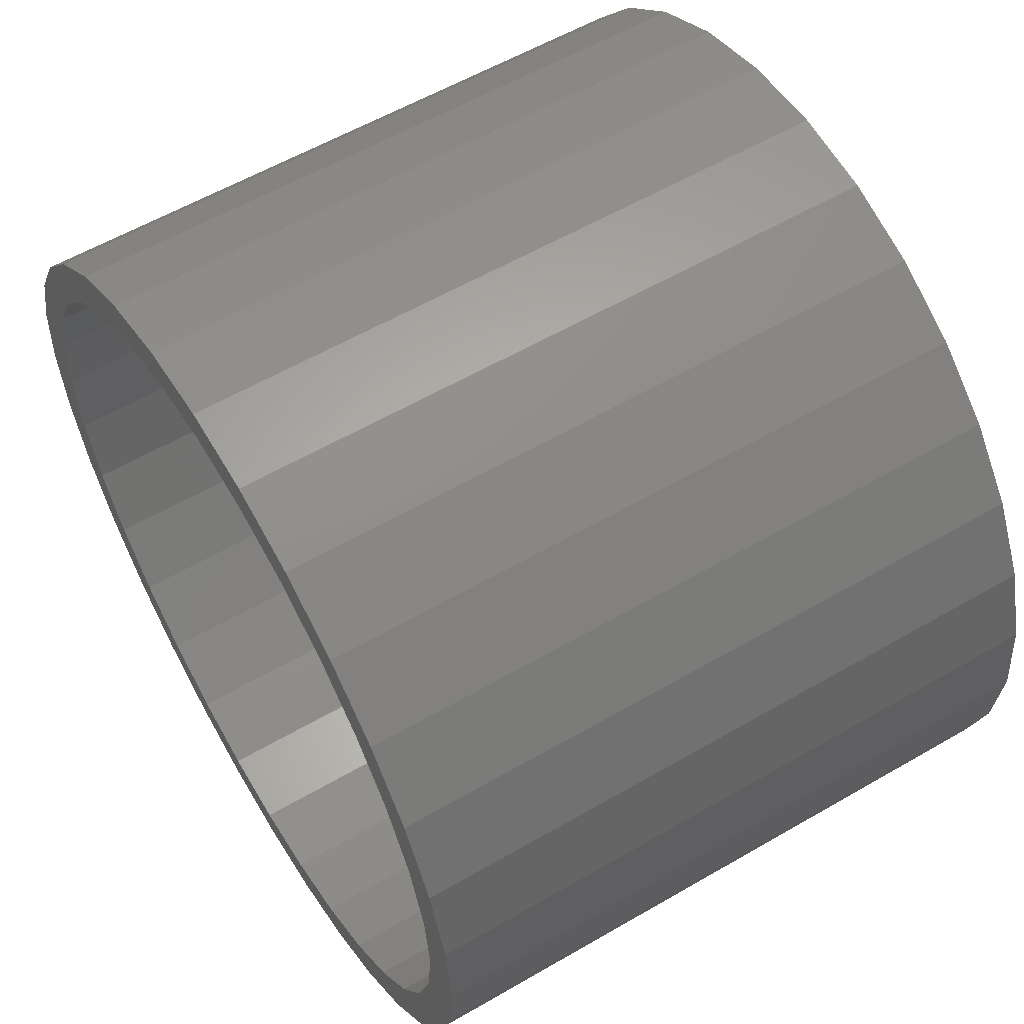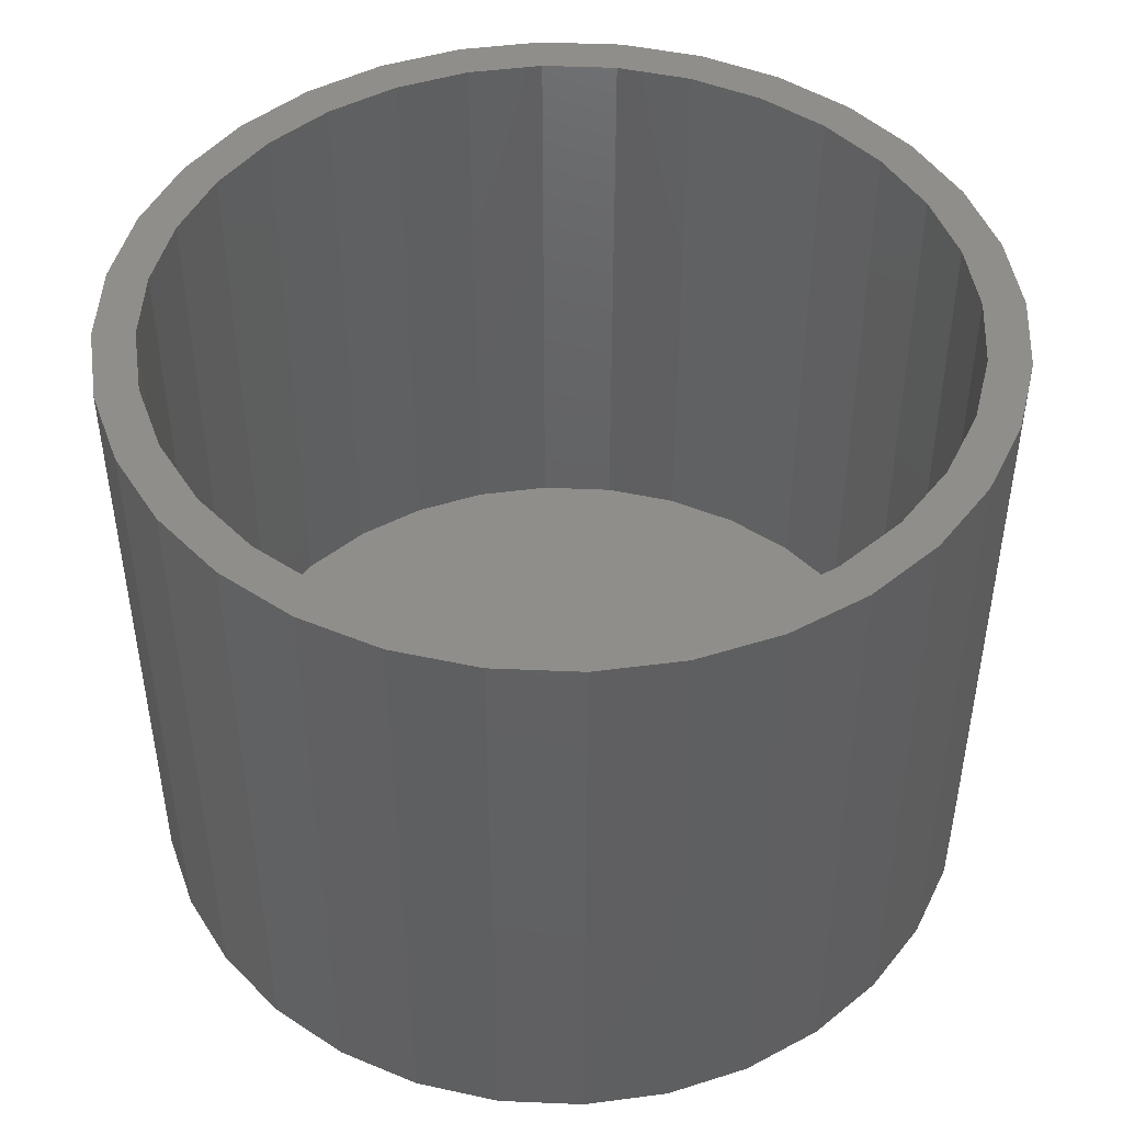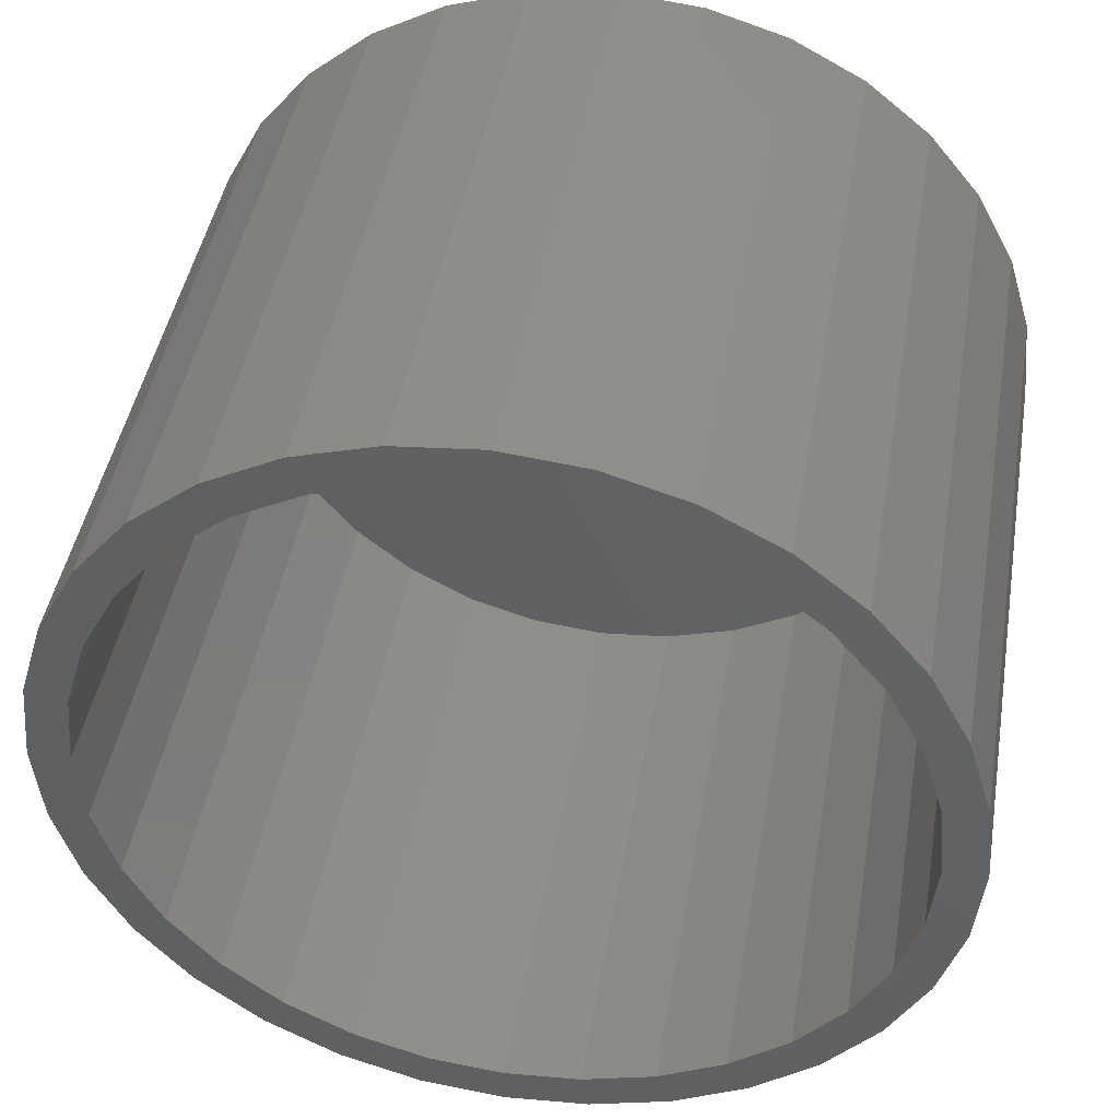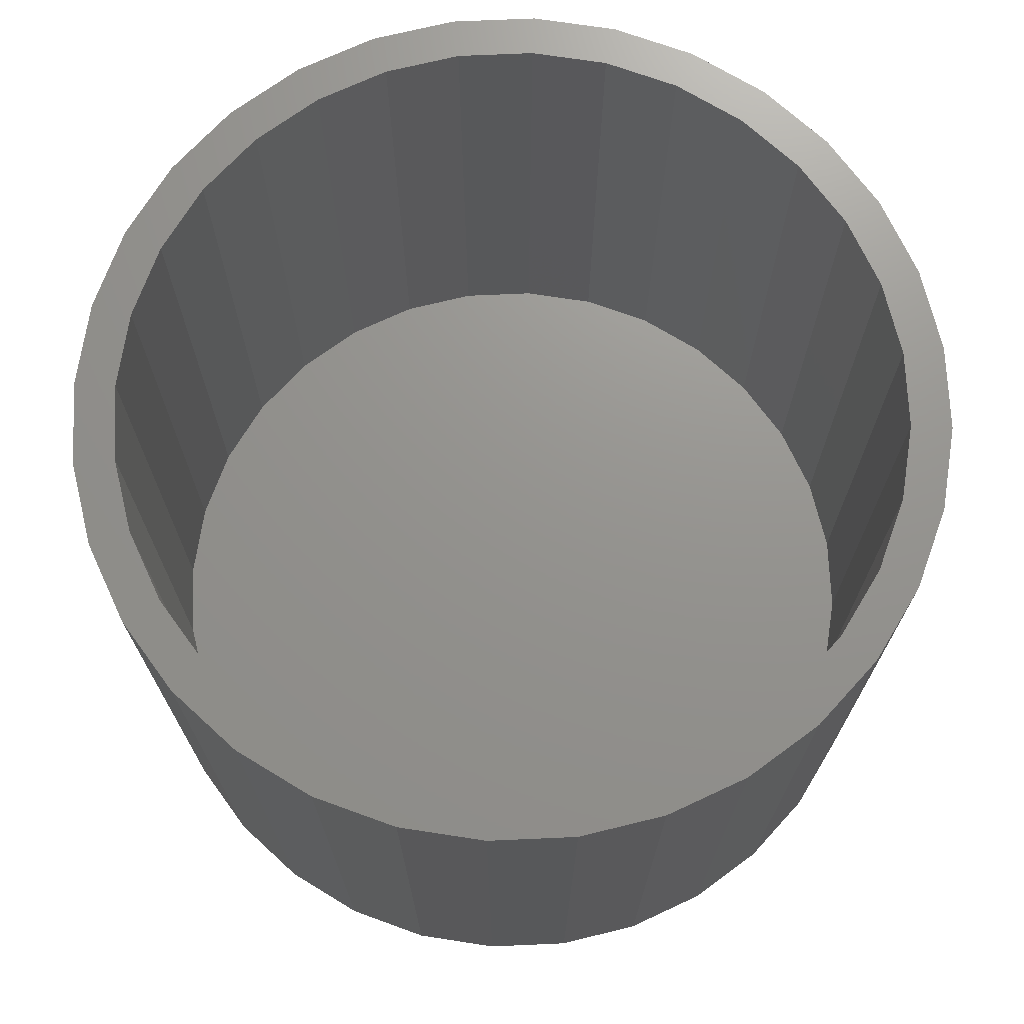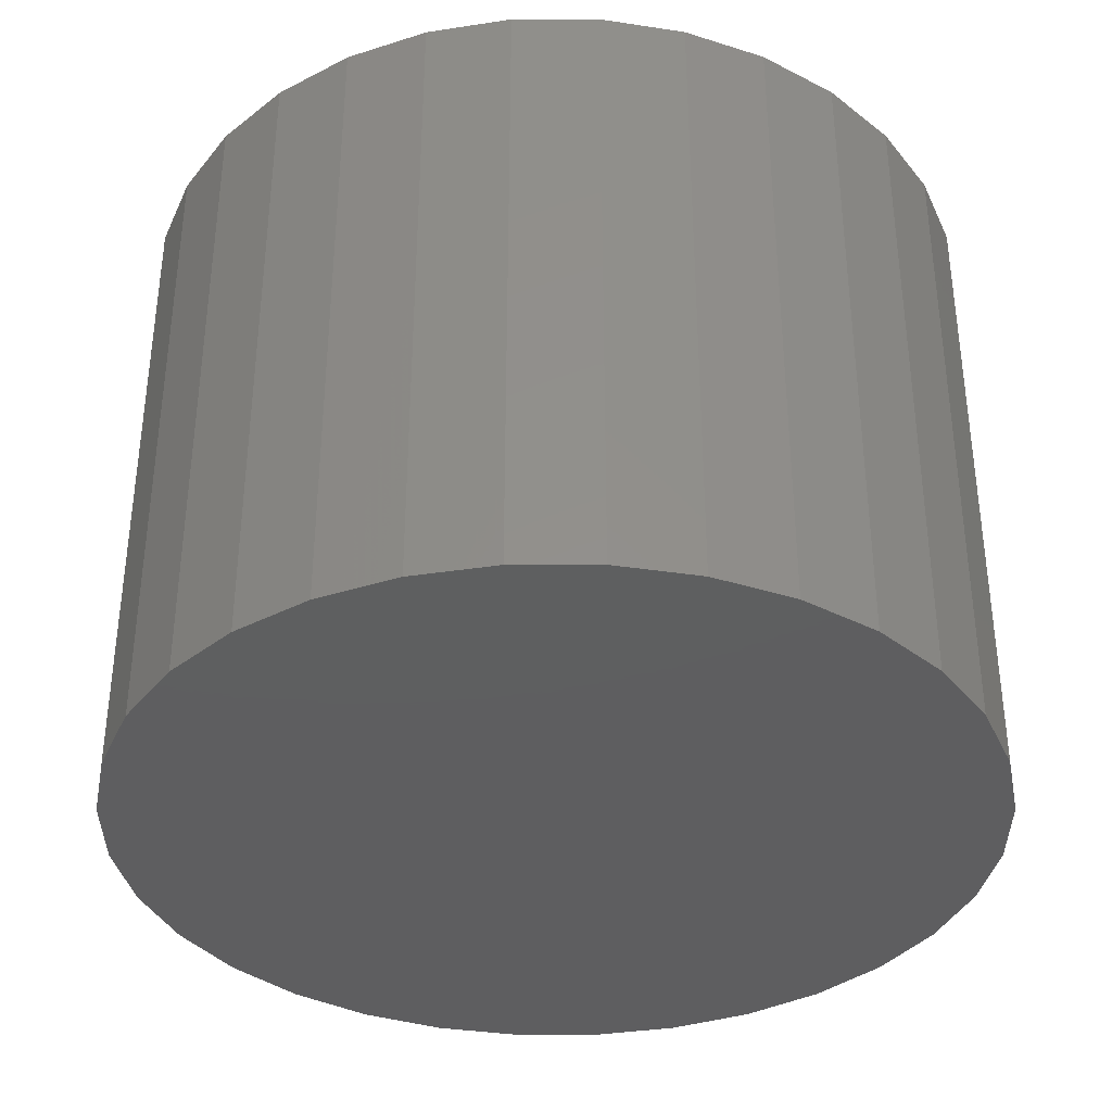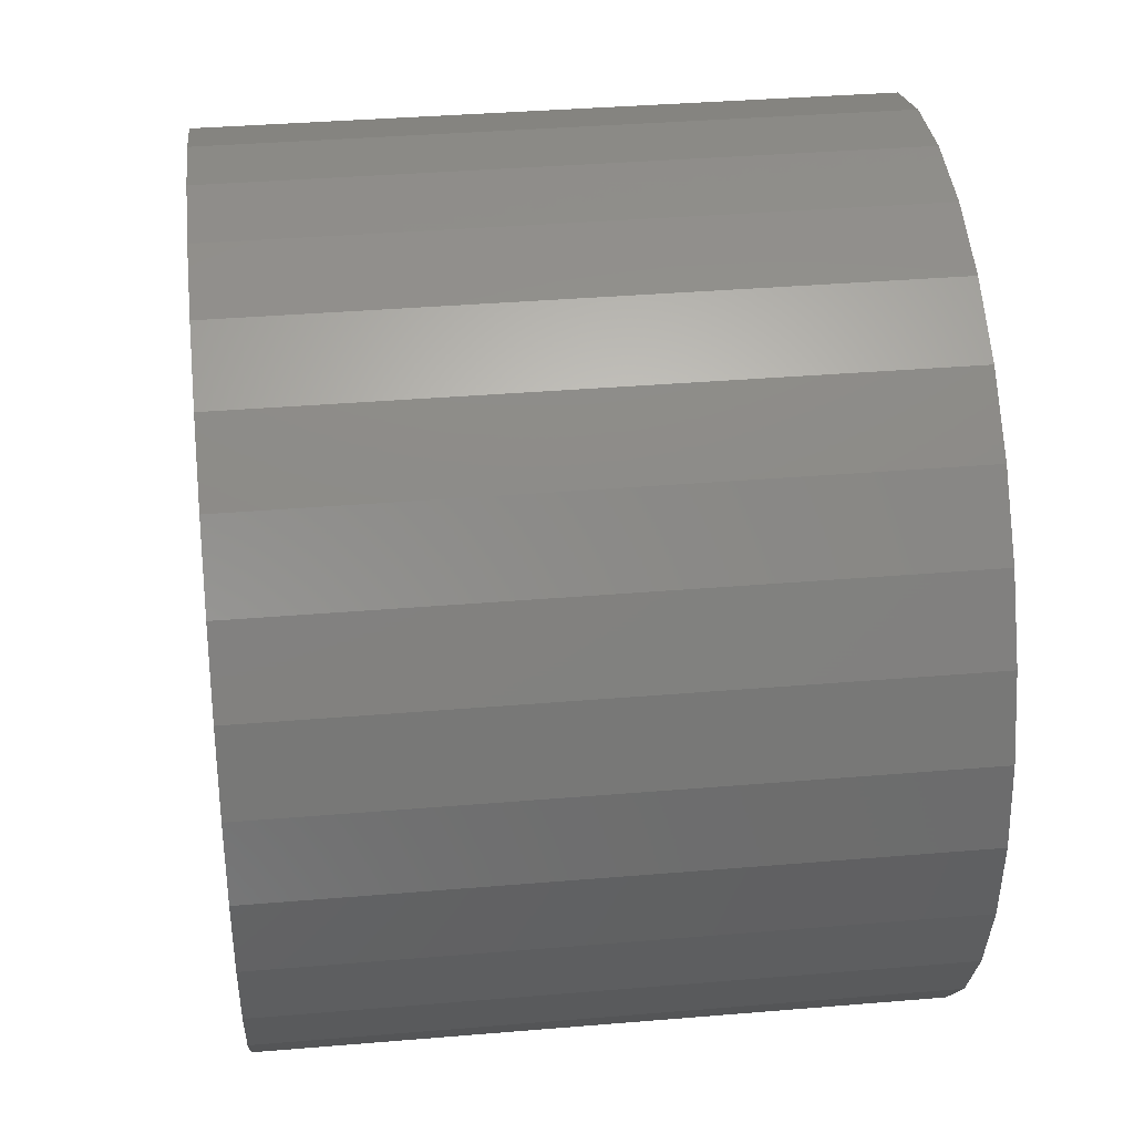
<metadata>
{"format":"stl","ext":"stl","renderer":"f3d","projection":"perspective","resolution":1024,"background":"white","views":[{"elev":58.1,"azim":-121.0,"up":"+Z"},{"elev":46.6,"azim":-47.9,"up":"+Y"},{"elev":44.3,"azim":-170.4,"up":"+Z"},{"elev":71.3,"azim":-109.4,"up":"+Y"},{"elev":-36.4,"azim":-129.3,"up":"+Y"},{"elev":36.8,"azim":83.8,"up":"+Z"}]}
</metadata>
<code>
# stl→obj: 128 verts, 252 faces
v -0.02443 7.968e-17 0.1625
v 0.007895 8.327e-17 0.1657
v 0.007895 8.327e-17 0.1501
v -0.05552 7.623e-17 0.1531
v -0.02138 8.002e-17 0.1472
v -0.08417 7.305e-17 0.1378
v -0.04954 7.689e-17 0.1387
v -0.07549 7.401e-17 0.1248
v -0.1093 7.026e-17 0.1172
v -0.04954 7.689e-17 -0.1387
v -0.08417 7.305e-17 -0.1378
v -0.07549 7.401e-17 -0.1248
v 0.007895 8.327e-17 -0.1657
v -0.02443 7.968e-17 -0.1625
v 0.007895 8.327e-17 -0.1501
v 0.04022 8.686e-17 0.1625
v 0.07131 9.031e-17 0.1531
v 0.03717 8.652e-17 0.1472
v 0.06533 8.964e-17 0.1387
v 0.09128 9.252e-17 -0.1248
v 0.1251 9.628e-17 -0.1172
v 0.09996 9.349e-17 -0.1378
v 0.06533 8.964e-17 -0.1387
v 0.03717 8.652e-17 -0.1472
v 0.07131 9.031e-17 -0.1531
v 0.04022 8.686e-17 -0.1625
v -0.05552 7.623e-17 -0.1531
v -0.02138 8.002e-17 -0.1472
v -0.09823 7.148e-17 0.1061
v -0.1169 6.941e-17 0.08338
v -0.1299 6.797e-17 0.09206
v -0.1308 6.787e-17 0.05743
v -0.1452 6.627e-17 0.06341
v -0.1393 6.692e-17 0.02928
v -0.1546 6.522e-17 0.03233
v -0.1422 6.66e-17 -1.884e-17
v -0.1578 6.487e-17 -1.597e-17
v -0.1393 6.692e-17 -0.02928
v -0.1546 6.522e-17 -0.03233
v -0.1308 6.787e-17 -0.05743
v -0.1452 6.627e-17 -0.06341
v -0.1169 6.941e-17 -0.08338
v -0.1299 6.797e-17 -0.09206
v -0.09823 7.148e-17 -0.1061
v -0.1093 7.026e-17 -0.1172
v 0.114 9.505e-17 -0.1061
v 0.1327 9.712e-17 -0.08338
v 0.1457 9.856e-17 -0.09206
v 0.1466 9.866e-17 -0.05743
v 0.161 1.003e-16 -0.06341
v 0.1551 9.961e-17 -0.02928
v 0.1704 1.013e-16 -0.03233
v 0.158 9.993e-17 -5.56e-17
v 0.1736 1.017e-16 -9.714e-17
v 0.1551 9.961e-17 0.02928
v 0.1704 1.013e-16 0.03233
v 0.1466 9.866e-17 0.05743
v 0.161 1.003e-16 0.06341
v 0.1327 9.712e-17 0.08338
v 0.1457 9.856e-17 0.09206
v 0.114 9.505e-17 0.1061
v 0.1251 9.628e-17 0.1172
v 0.09128 9.252e-17 0.1248
v 0.09996 9.349e-17 0.1378
v 0.03717 -0.2344 -0.1472
v 0.06533 -0.2344 -0.1387
v 0.09128 -0.2344 -0.1248
v 0.114 -0.2344 -0.1061
v 0.1327 -0.2344 -0.08338
v 0.1466 -0.2344 -0.05743
v 0.1551 -0.2344 -0.02928
v 0.158 -0.2344 -5.56e-17
v 0.007895 -0.2344 -0.1501
v -0.02138 -0.2344 -0.1472
v -0.04954 -0.2344 -0.1387
v -0.07549 -0.2344 -0.1248
v -0.09823 -0.2344 -0.1061
v -0.1169 -0.2344 -0.08338
v -0.1308 -0.2344 -0.05743
v -0.1393 -0.2344 -0.02928
v -0.1422 -0.2344 -1.884e-17
v -0.02138 -0.2344 0.1472
v -0.04954 -0.2344 0.1387
v -0.07549 -0.2344 0.1248
v -0.09823 -0.2344 0.1061
v -0.1169 -0.2344 0.08338
v -0.1308 -0.2344 0.05743
v -0.1393 -0.2344 0.02928
v 0.007895 -0.2344 0.1501
v 0.03717 -0.2344 0.1472
v 0.06533 -0.2344 0.1387
v 0.09128 -0.2344 0.1248
v 0.114 -0.2344 0.1061
v 0.1327 -0.2344 0.08338
v 0.1466 -0.2344 0.05743
v 0.1551 -0.2344 0.02928
v 0.1736 -0.25 -5.655e-17
v 0.1704 -0.25 -0.03233
v 0.161 -0.25 -0.06341
v 0.1457 -0.25 -0.09206
v 0.1251 -0.25 -0.1172
v 0.09996 -0.25 -0.1378
v 0.07131 -0.25 -0.1531
v 0.04022 -0.25 -0.1625
v 0.007895 -0.25 -0.1657
v -0.02443 -0.25 -0.1625
v -0.05552 -0.25 -0.1531
v -0.08417 -0.25 -0.1378
v -0.1093 -0.25 -0.1172
v -0.1299 -0.25 -0.09206
v -0.1452 -0.25 -0.06341
v -0.1546 -0.25 -0.03233
v -0.1578 -0.25 -1.597e-17
v -0.1546 -0.25 0.03233
v -0.1452 -0.25 0.06341
v -0.1299 -0.25 0.09206
v -0.1093 -0.25 0.1172
v -0.08417 -0.25 0.1378
v -0.05552 -0.25 0.1531
v -0.02443 -0.25 0.1625
v 0.007895 -0.25 0.1657
v 0.04022 -0.25 0.1625
v 0.07131 -0.25 0.1531
v 0.09996 -0.25 0.1378
v 0.1251 -0.25 0.1172
v 0.1457 -0.25 0.09206
v 0.161 -0.25 0.06341
v 0.1704 -0.25 0.03233
f 1 2 3
f 4 1 3
f 4 3 5
f 5 6 4
f 7 6 5
f 6 7 8
f 8 9 6
f 10 11 12
f 13 14 15
f 3 2 16
f 16 17 3
f 18 3 17
f 19 18 17
f 20 21 22
f 23 20 22
f 24 23 22
f 25 24 22
f 15 24 25
f 15 25 26
f 26 13 15
f 27 11 10
f 27 10 28
f 27 28 15
f 27 15 14
f 8 29 9
f 9 29 30
f 9 30 31
f 31 30 32
f 31 32 33
f 33 32 34
f 33 34 35
f 35 34 36
f 35 36 37
f 37 36 38
f 37 38 39
f 39 38 40
f 39 40 41
f 41 40 42
f 41 42 43
f 43 42 44
f 43 44 45
f 45 44 12
f 45 12 11
f 20 46 21
f 21 46 47
f 21 47 48
f 48 47 49
f 48 49 50
f 50 49 51
f 50 51 52
f 52 51 53
f 52 53 54
f 54 53 55
f 54 55 56
f 56 55 57
f 56 57 58
f 58 57 59
f 58 59 60
f 60 59 61
f 60 61 62
f 62 61 63
f 62 63 64
f 64 63 19
f 64 19 17
f 15 65 24
f 24 65 66
f 24 66 23
f 23 66 67
f 23 67 20
f 20 67 68
f 20 68 46
f 46 68 69
f 46 69 47
f 47 69 70
f 47 70 49
f 49 70 71
f 49 71 51
f 51 71 72
f 51 72 53
f 65 15 73
f 73 15 28
f 73 28 74
f 74 28 10
f 74 10 75
f 75 10 12
f 75 12 76
f 76 12 44
f 76 44 77
f 77 44 42
f 77 42 78
f 78 42 40
f 78 40 79
f 79 40 38
f 79 38 80
f 80 38 36
f 80 36 81
f 3 82 5
f 5 82 83
f 5 83 7
f 7 83 84
f 7 84 8
f 8 84 85
f 8 85 29
f 29 85 86
f 29 86 30
f 30 86 87
f 30 87 32
f 32 87 88
f 32 88 34
f 34 88 81
f 34 81 36
f 82 3 89
f 89 3 18
f 89 18 90
f 90 18 19
f 90 19 91
f 91 19 63
f 91 63 92
f 92 63 61
f 92 61 93
f 93 61 59
f 93 59 94
f 94 59 57
f 94 57 95
f 95 57 55
f 95 55 96
f 96 55 53
f 96 53 72
f 54 97 52
f 52 97 98
f 52 98 50
f 50 98 99
f 50 99 48
f 48 99 100
f 48 100 21
f 21 100 101
f 21 101 22
f 22 101 102
f 22 102 25
f 25 102 103
f 25 103 26
f 26 103 104
f 26 104 13
f 13 104 105
f 13 105 14
f 14 105 106
f 14 106 27
f 27 106 107
f 27 107 11
f 11 107 108
f 11 108 45
f 45 108 109
f 45 109 43
f 43 109 110
f 43 110 41
f 41 110 111
f 41 111 39
f 39 111 112
f 39 112 37
f 37 112 113
f 37 113 35
f 35 113 114
f 35 114 33
f 33 114 115
f 33 115 31
f 31 115 116
f 31 116 9
f 9 116 117
f 9 117 6
f 6 117 118
f 6 118 4
f 4 118 119
f 4 119 1
f 1 119 120
f 1 120 2
f 2 120 121
f 2 121 16
f 16 121 122
f 16 122 17
f 17 122 123
f 17 123 64
f 64 123 124
f 64 124 62
f 62 124 125
f 62 125 60
f 60 125 126
f 60 126 58
f 58 126 127
f 58 127 56
f 56 127 128
f 56 128 54
f 54 128 97
f 120 122 121
f 122 120 119
f 122 119 123
f 103 106 104
f 104 106 105
f 123 119 124
f 124 119 118
f 124 118 125
f 125 118 117
f 125 117 126
f 126 117 116
f 126 116 127
f 127 116 115
f 127 115 128
f 128 115 114
f 128 114 97
f 97 114 113
f 97 113 98
f 98 113 112
f 98 112 99
f 99 112 111
f 99 111 100
f 100 111 110
f 100 110 101
f 101 110 109
f 101 109 102
f 102 109 108
f 102 108 103
f 103 108 107
f 103 107 106
f 89 90 82
f 83 82 90
f 91 83 90
f 65 74 66
f 73 74 65
f 74 75 66
f 66 75 76
f 66 76 67
f 67 76 77
f 67 77 68
f 68 77 78
f 68 78 69
f 69 78 79
f 69 79 70
f 70 79 80
f 70 80 71
f 71 80 81
f 71 81 72
f 72 81 88
f 72 88 96
f 96 88 87
f 96 87 95
f 95 87 86
f 95 86 94
f 94 86 85
f 94 85 93
f 93 85 84
f 93 84 92
f 92 84 83
f 92 83 91

</code>
